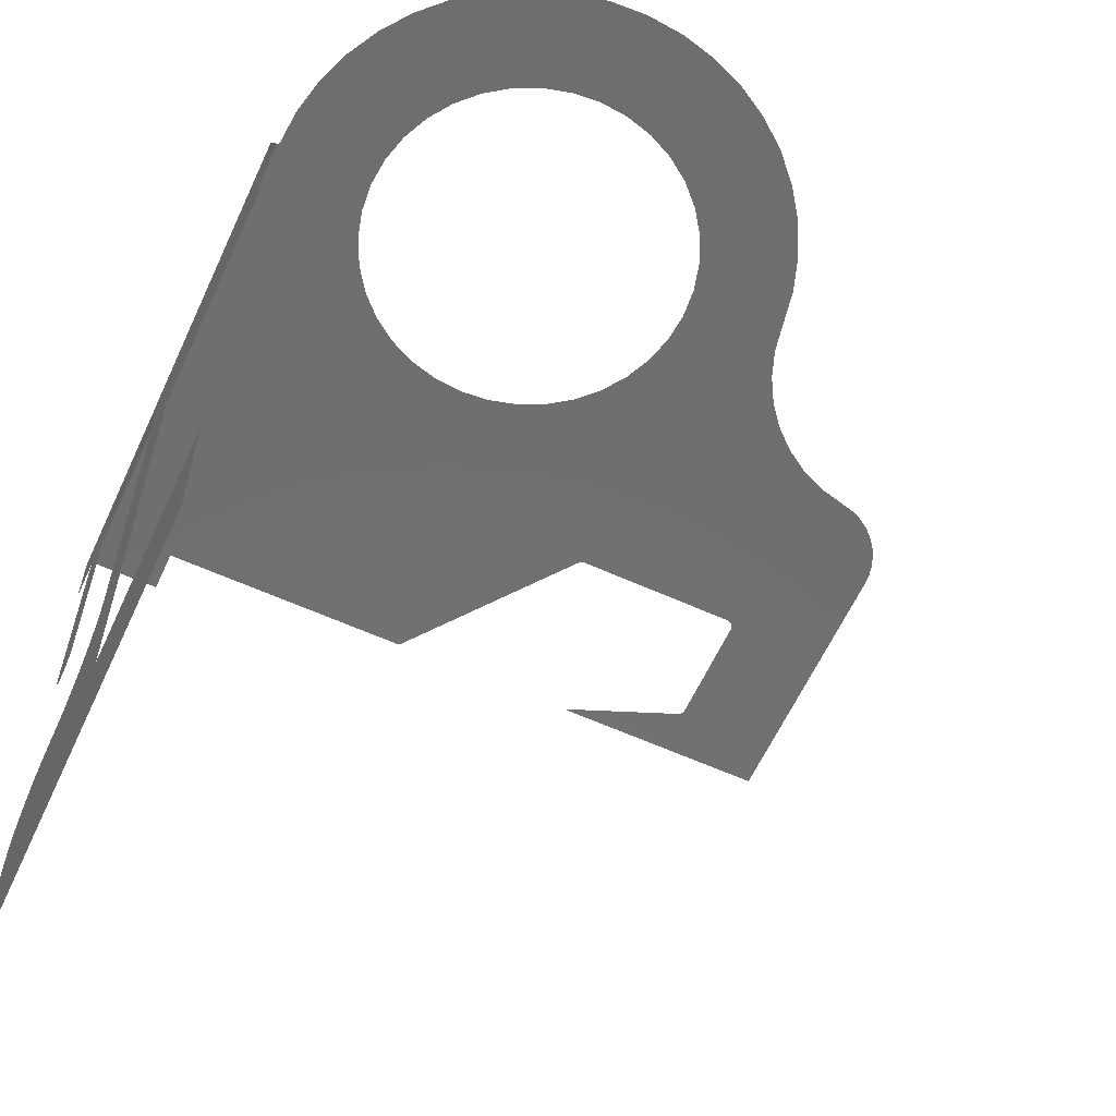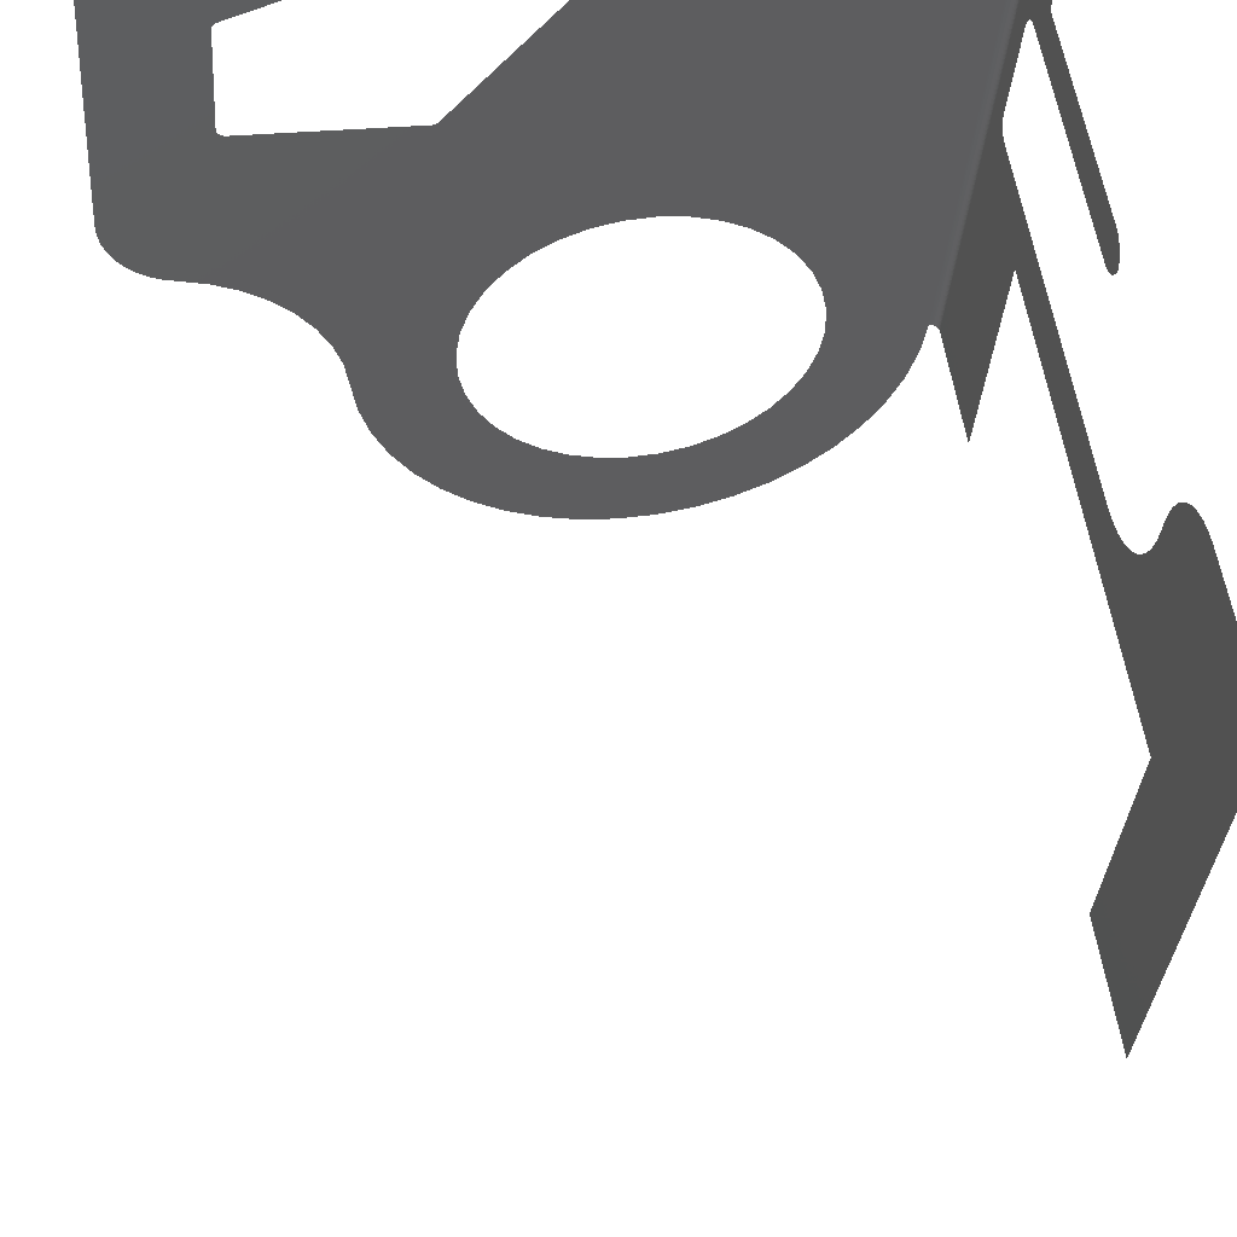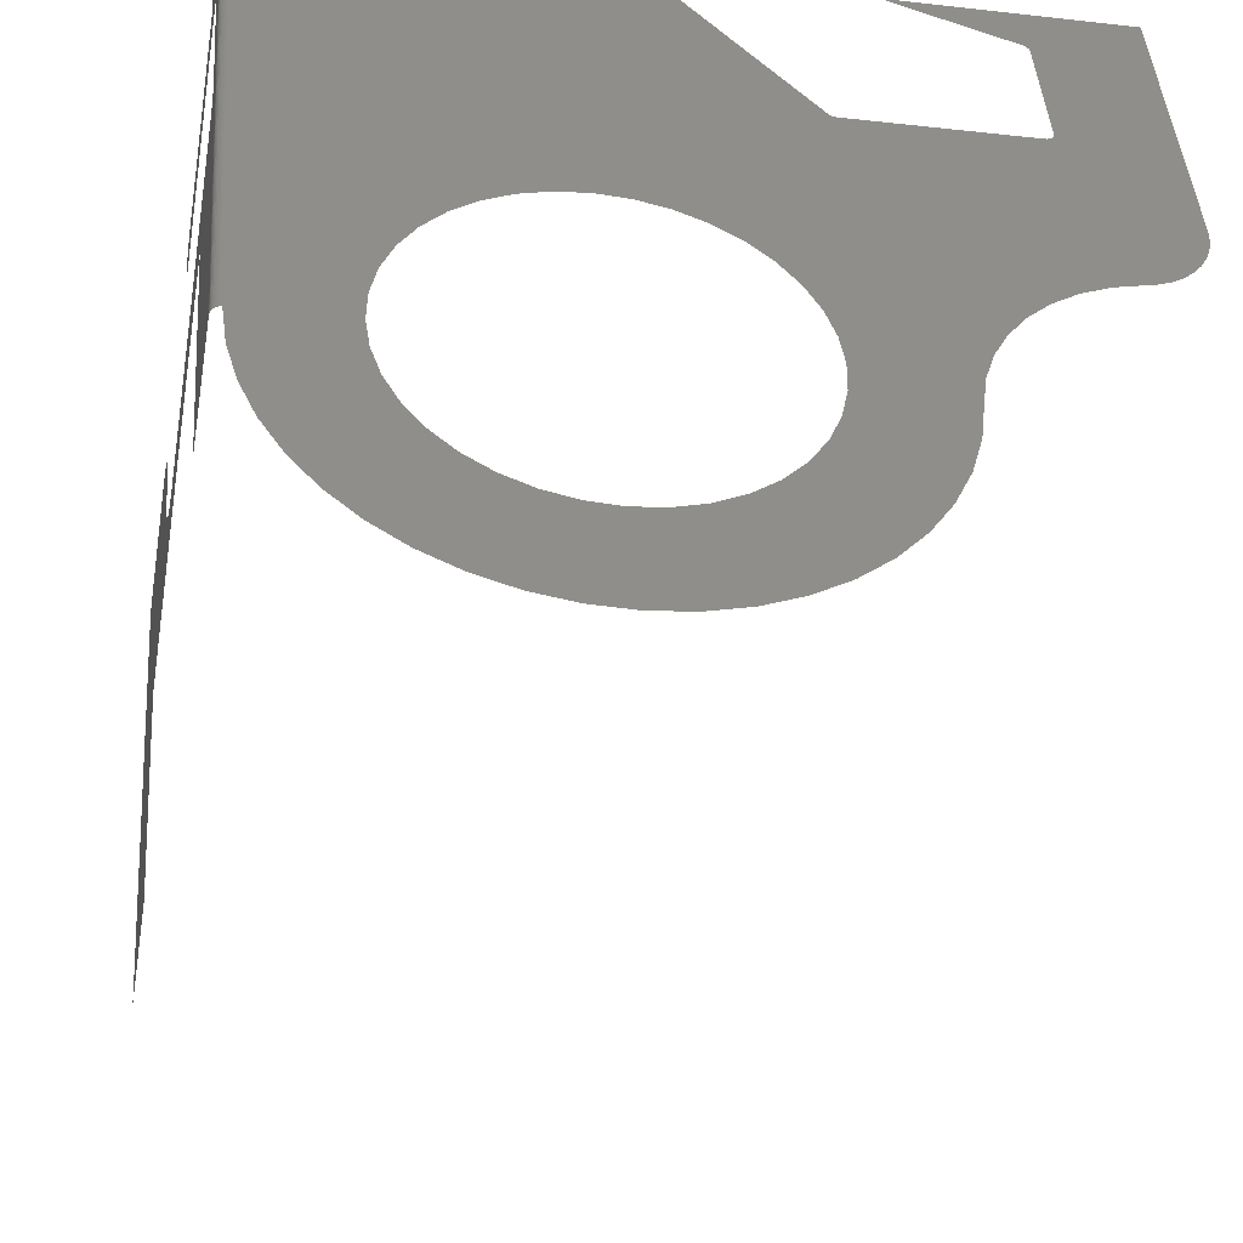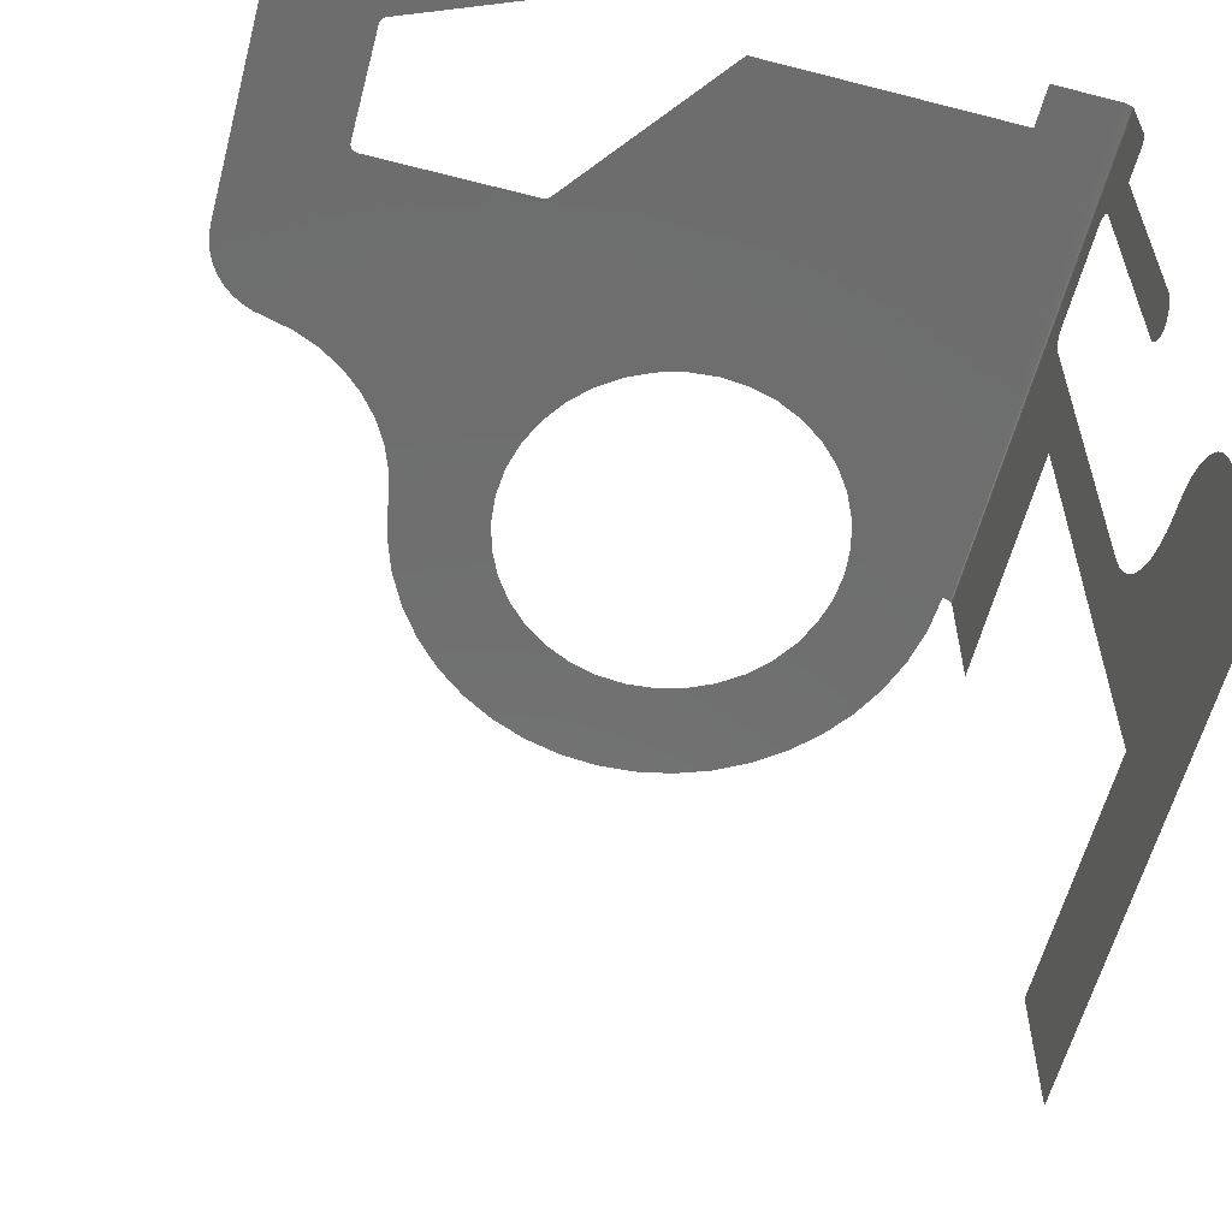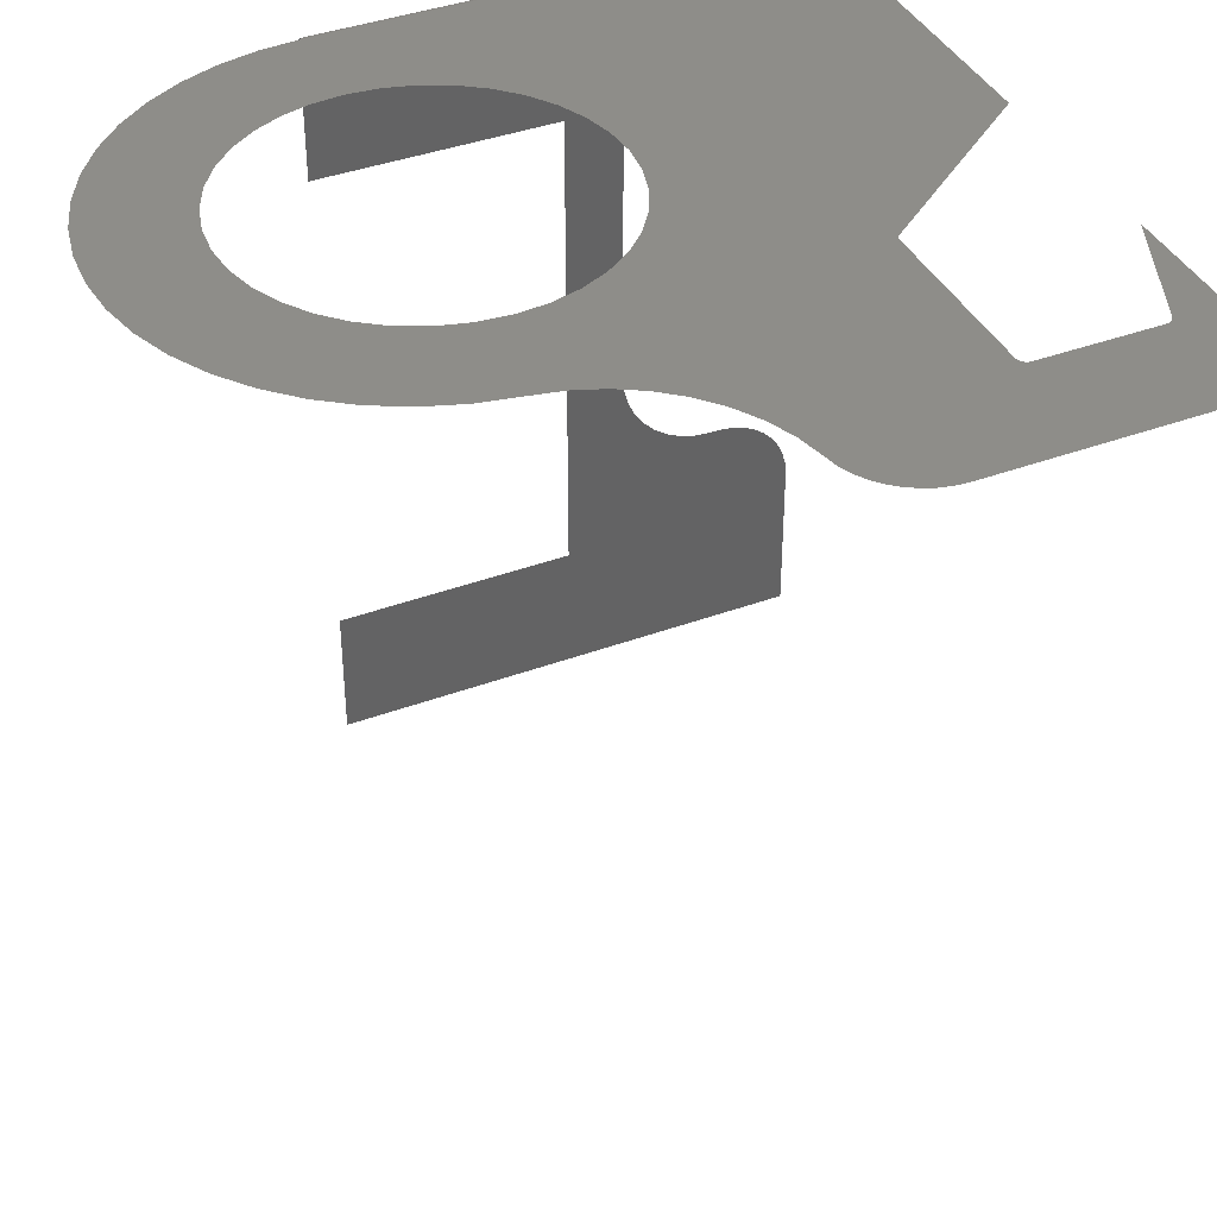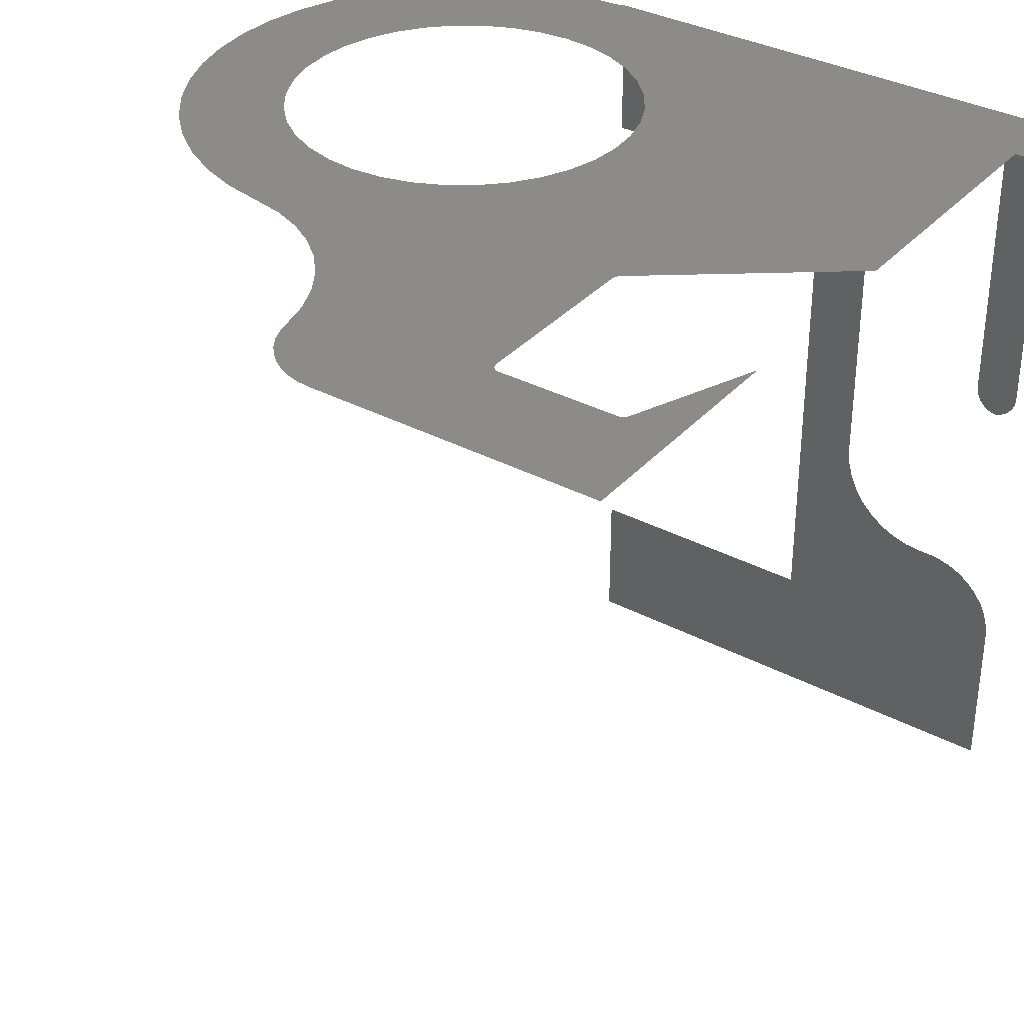
<metadata>
{"format":"stl","ext":"stl","renderer":"f3d","projection":"perspective","resolution":1024,"background":"white","views":[{"elev":-60.9,"azim":159.5,"up":"+Y"},{"elev":55.7,"azim":-8.1,"up":"+Z"},{"elev":-46.1,"azim":170.0,"up":"+Z"},{"elev":-59.8,"azim":-10.6,"up":"+Y"},{"elev":39.6,"azim":-110.5,"up":"+Y"},{"elev":34.8,"azim":-50.6,"up":"+Y"}]}
</metadata>
<code>
# stl→obj: 201 verts, 201 faces
v 0.5498 4.5 -1.923
v 1.482 4.5 -2.78
v 1.068 4.5 -2.963
v 0.6321 4.5 -3.086
v 0.2076 4.5 -1.989
v 0.1831 4.5 -3.145
v 0.8754 4.5 -1.798
v 1.865 4.5 -2.538
v -0.141 4.5 -1.995
v -0.2698 4.5 -3.138
v 1.174 4.5 -1.619
v 2.21 4.5 -2.245
v -0.4853 4.5 -1.94
v -0.7171 4.5 -3.067
v 1.438 4.5 -1.39
v 2.509 4.5 -1.904
v -0.8149 4.5 -1.826
v -1.15 4.5 -2.933
v 1.657 4.5 -1.12
v 2.756 4.5 -1.525
v -1.558 4.5 -2.738
v 1.826 4.5 -0.8149
v 2.946 4.5 -1.114
v -1.12 4.5 -1.657
v -1.935 4.5 -2.486
v 3.076 4.5 -0.6799
v -1.39 4.5 -1.438
v -2.271 4.5 -2.183
v 1.94 4.5 -0.4853
v 3.141 4.5 -0.2317
v -1.619 4.5 -1.174
v -2.561 4.5 -1.834
v 2.753 4.5 5.377
v 3.588 4.5 5.817
v 1.995 4.5 -0.141
v 1.989 4.5 0.2076
v 1.923 4.5 0.5498
v 3.605 4.498 5.816
v 3.159 4.498 -0.233
v -1.798 4.5 -0.8754
v -2.797 4.5 -1.448
v -1.923 4.5 -0.5498
v -2.976 4.5 -1.032
v -3.093 4.5 -0.5947
v 1.798 4.5 0.8754
v -1.989 4.5 -0.2076
v -3.147 4.5 -0.145
v 1.619 4.5 1.174
v -1.995 4.5 0.141
v 1.39 4.5 1.438
v -3.19 4.5 0.1922
v -1.94 4.5 0.4853
v 1.12 4.5 1.657
v -3.287 4.5 0.518
v -3.435 4.5 0.824
v -1.826 4.5 0.8149
v 0.8148 4.5 1.826
v -3.868 4.5 1.345
v -4.142 4.5 1.546
v -4.445 4.5 1.7
v -1.657 4.5 1.12
v -3.63 4.5 1.102
v 0.4853 4.5 1.94
v -4.072 4.5 3.827
v -1.438 4.5 1.39
v -0.3181 4.5 5.604
v 0.141 4.5 1.995
v -4.055 4.5 3.824
v -1.174 4.5 1.619
v -0.2076 4.5 1.989
v -2.091 4.5 3.679
v -2.076 4.5 3.679
v -2.061 4.5 3.681
v -2.047 4.5 3.686
v -0.8754 4.5 1.798
v -0.5498 4.5 1.923
v -2.01 4.5 3.712
v -2.021 4.5 3.701
v -2.033 4.5 3.693
v -4.089 4.5 3.832
v -4.769 4.5 1.804
v -4.904 4.5 1.847
v -5.03 4.5 1.91
v -5.145 4.5 1.992
v -4.104 4.5 3.841
v -5.246 4.5 2.092
v -5.33 4.5 2.206
v -5.395 4.5 2.331
v -5.439 4.5 2.466
v -4.118 4.5 3.852
v -5.462 4.5 2.605
v -5.463 4.5 2.747
v -4.129 4.5 3.865
v -4.147 4.5 3.913
v -4.144 4.5 3.896
v -4.138 4.5 3.88
v -5.225 4.5 5.966
v -4.051 4.5 5.243
v -4.148 4.5 3.931
v 2.79 4.5 5.876
v -4.048 4.5 5.26
v -4.043 4.5 5.276
v -4.035 4.5 5.291
v -4.024 4.5 5.305
v -4.011 4.5 5.316
v -3.997 4.5 5.325
v -3.981 4.5 5.331
v -2.599 4.5 5.772
v 3.622 4.494 5.814
v 3.176 4.494 -0.2343
v 3.638 4.487 5.813
v 3.191 4.487 -0.2354
v 3.652 4.477 5.812
v 3.206 4.477 -0.2365
v 3.664 4.464 5.811
v 3.218 4.464 -0.2374
v 3.674 4.45 5.811
v 3.228 4.45 -0.2381
v 3.681 4.434 5.81
v 3.235 4.434 -0.2387
v 3.686 4.417 5.81
v 3.24 4.417 -0.239
v 3.687 4.4 5.81
v 3.241 4.4 -0.2391
v 3.503 4.07 3.316
v 3.241 2.85 -0.2391
v 3.506 4.084 3.348
v 3.511 4.096 3.416
v 3.508 4.093 3.381
v 3.609 4.05 4.741
v 3.606 4.07 4.713
v 3.604 4.084 4.681
v 3.602 4.093 4.647
v 3.68 3.6 5.71
v 3.687 3.7 5.81
v 3.599 4.096 4.613
v 3.501 4.05 3.288
v 3.5 4.025 3.263
v 3.651 3.6 5.311
v 3.61 4.025 4.766
v 3.498 3.996 3.243
v 3.612 3.996 4.786
v 3.447 2.85 2.546
v 3.497 3.965 3.229
v 3.613 3.965 4.8
v 3.496 3.931 3.22
v 3.614 3.931 4.809
v 3.496 3.896 3.217
v 3.614 3.896 4.812
v 3.496 -0.5573 3.217
v 3.614 0.9305 4.812
v 3.687 3.684 5.808
v 3.687 3.669 5.805
v 3.687 3.655 5.799
v 3.686 3.641 5.79
v 3.681 3.601 5.725
v 3.682 3.605 5.741
v 3.685 3.629 5.78
v 3.684 3.619 5.768
v 3.683 3.611 5.755
v 3.651 0.9305 5.311
v 3.447 -2.85 2.546
v 3.614 0.8839 4.816
v 3.616 0.7953 4.844
v 3.615 0.8385 4.827
v 3.618 0.7553 4.869
v 3.65 0.8839 5.307
v 3.65 0.8385 5.296
v 3.648 0.7953 5.279
v 3.62 0.7196 4.899
v 3.623 0.6891 4.934
v 3.646 0.7553 5.255
v 3.644 0.7196 5.224
v 3.642 0.6891 5.189
v 3.636 0.6461 5.107
v 3.626 0.6643 4.973
v 3.639 0.6643 5.15
v 3.629 0.6461 5.016
v 3.632 0.6347 5.062
v 3.497 -0.7483 3.233
v 3.501 -0.9335 3.283
v 3.507 -1.107 3.364
v 3.515 -1.264 3.473
v 3.525 -1.4 3.608
v 3.537 -1.51 3.765
v 3.549 -1.591 3.938
v 3.651 -4.4 5.311
v 3.563 -1.641 4.123
v 3.577 -1.657 4.314
v 3.651 -2.557 5.311
v 3.584 -1.657 4.413
v 3.635 -1.979 5.101
v 3.642 -2.107 5.191
v 3.647 -2.249 5.257
v 3.596 -1.671 4.569
v 3.607 -1.712 4.72
v 3.65 -2.401 5.297
v 3.618 -1.778 4.862
v 3.627 -1.868 4.99
v 3.241 -2.85 -0.2391
v 3.241 -4.4 -0.2391
f 1 2 3
f 4 1 3
f 5 1 4
f 6 5 4
f 7 8 2
f 1 7 2
f 9 5 6
f 10 9 6
f 11 12 8
f 7 11 8
f 13 9 10
f 14 13 10
f 15 16 12
f 11 15 12
f 17 13 14
f 18 17 14
f 19 20 16
f 15 19 16
f 21 17 18
f 22 23 20
f 19 22 20
f 24 17 21
f 25 24 21
f 22 26 23
f 27 24 25
f 28 27 25
f 29 30 26
f 22 29 26
f 31 27 28
f 32 31 28
f 33 34 30
f 29 35 30
f 35 36 30
f 36 37 30
f 37 33 30
f 34 38 30
f 38 39 30
f 40 31 32
f 41 40 32
f 42 40 41
f 43 42 41
f 44 42 43
f 45 33 37
f 44 46 42
f 47 46 44
f 48 33 45
f 47 49 46
f 50 33 48
f 47 51 49
f 51 52 49
f 53 33 50
f 51 54 52
f 54 55 52
f 55 56 52
f 57 33 53
f 58 59 56
f 59 60 56
f 60 61 56
f 55 62 56
f 62 58 56
f 63 33 57
f 60 64 61
f 64 65 61
f 66 33 63
f 67 66 63
f 64 68 65
f 68 69 65
f 70 66 67
f 68 71 69
f 71 72 69
f 72 73 69
f 73 74 69
f 74 75 69
f 76 66 70
f 77 76 75
f 78 77 75
f 74 79 75
f 79 78 75
f 77 66 76
f 80 64 60
f 81 80 60
f 82 80 81
f 83 80 82
f 84 80 83
f 85 80 84
f 86 85 84
f 87 85 86
f 88 85 87
f 89 90 88
f 90 85 88
f 91 90 89
f 92 93 91
f 93 90 91
f 94 95 92
f 95 96 92
f 96 93 92
f 97 98 92
f 98 99 92
f 99 94 92
f 100 34 33
f 97 101 98
f 97 102 101
f 97 103 102
f 97 104 103
f 97 105 104
f 97 106 105
f 97 107 106
f 97 108 107
f 38 109 39
f 109 110 39
f 109 111 110
f 111 112 110
f 111 113 112
f 113 114 112
f 113 115 114
f 115 116 114
f 115 117 116
f 117 118 116
f 117 119 118
f 119 120 118
f 119 121 120
f 121 122 120
f 121 123 122
f 123 124 122
f 125 126 124
f 127 125 124
f 123 128 124
f 128 129 124
f 129 127 124
f 130 131 123
f 131 132 123
f 132 133 123
f 134 130 123
f 135 134 123
f 133 136 123
f 136 128 123
f 137 126 125
f 138 126 137
f 139 140 130
f 134 139 130
f 141 126 138
f 139 142 140
f 143 126 141
f 144 143 141
f 139 145 142
f 146 143 144
f 139 147 145
f 148 143 146
f 139 149 147
f 150 143 148
f 139 151 149
f 152 134 135
f 153 134 152
f 154 134 153
f 155 134 154
f 156 134 155
f 157 156 155
f 158 157 155
f 159 157 158
f 160 157 159
f 161 151 139
f 150 162 143
f 161 163 151
f 164 165 161
f 166 164 161
f 167 166 161
f 165 163 161
f 168 166 167
f 169 166 168
f 170 166 169
f 171 170 169
f 172 171 169
f 173 171 172
f 174 171 173
f 175 176 171
f 177 175 171
f 174 177 171
f 175 178 176
f 175 179 178
f 180 162 150
f 181 162 180
f 182 162 181
f 183 162 182
f 184 162 183
f 185 162 184
f 186 162 185
f 187 162 186
f 188 187 186
f 189 187 188
f 190 187 189
f 191 190 189
f 192 193 191
f 193 194 191
f 195 196 191
f 197 190 191
f 194 197 191
f 196 198 191
f 198 199 191
f 199 192 191
f 162 187 200
f 187 201 200

</code>
